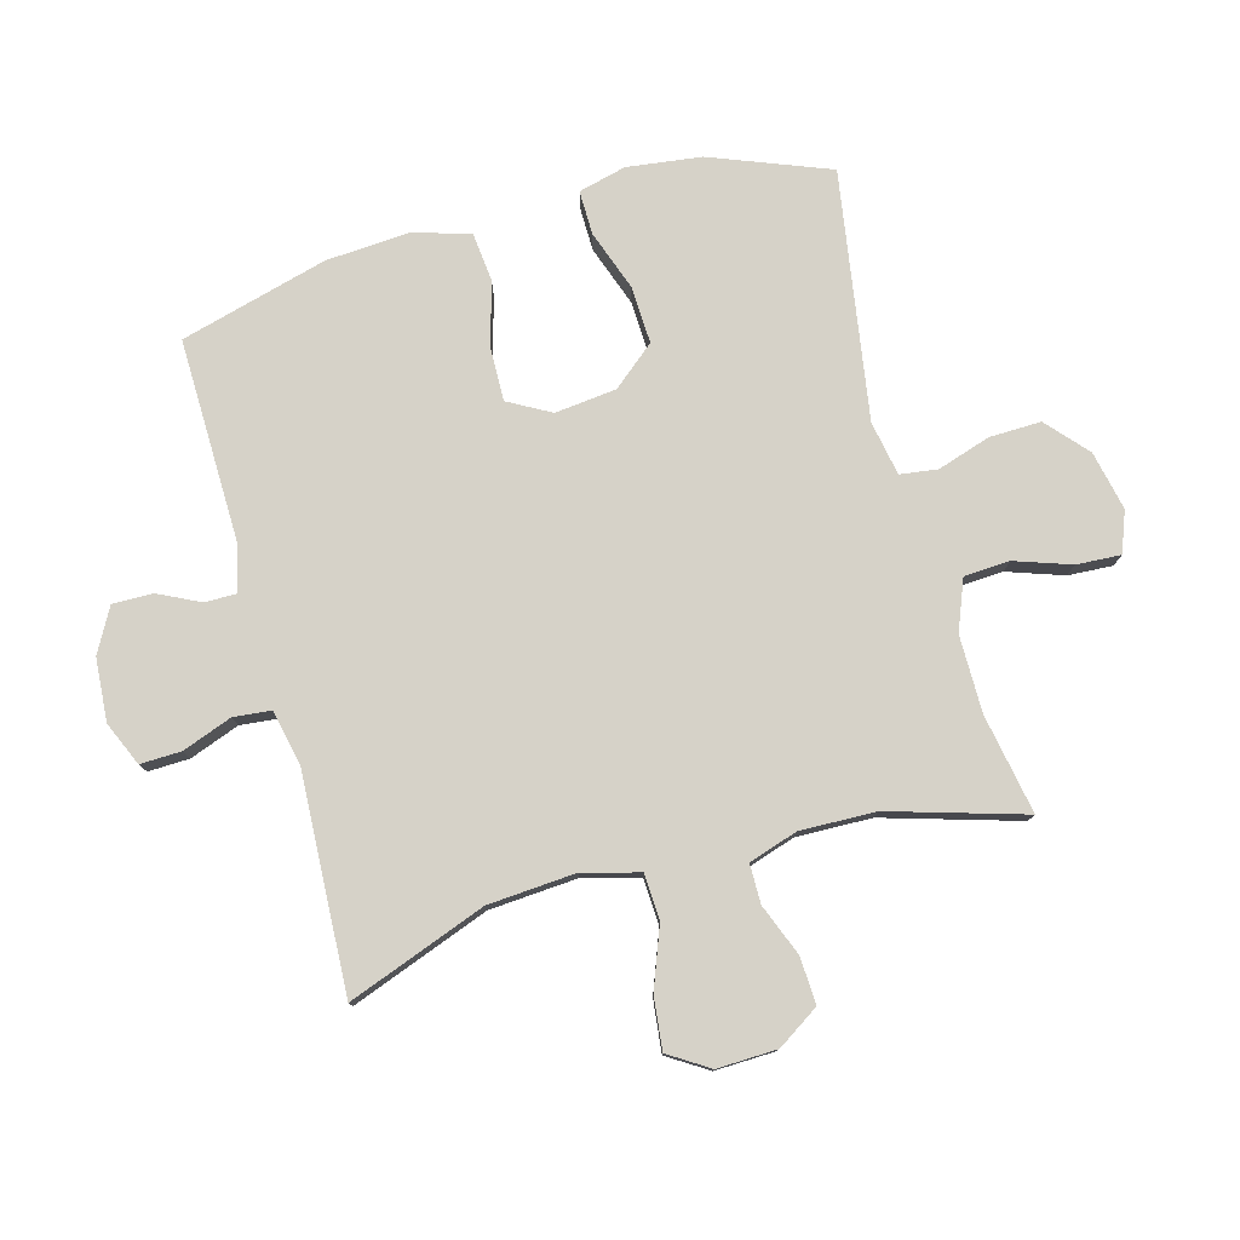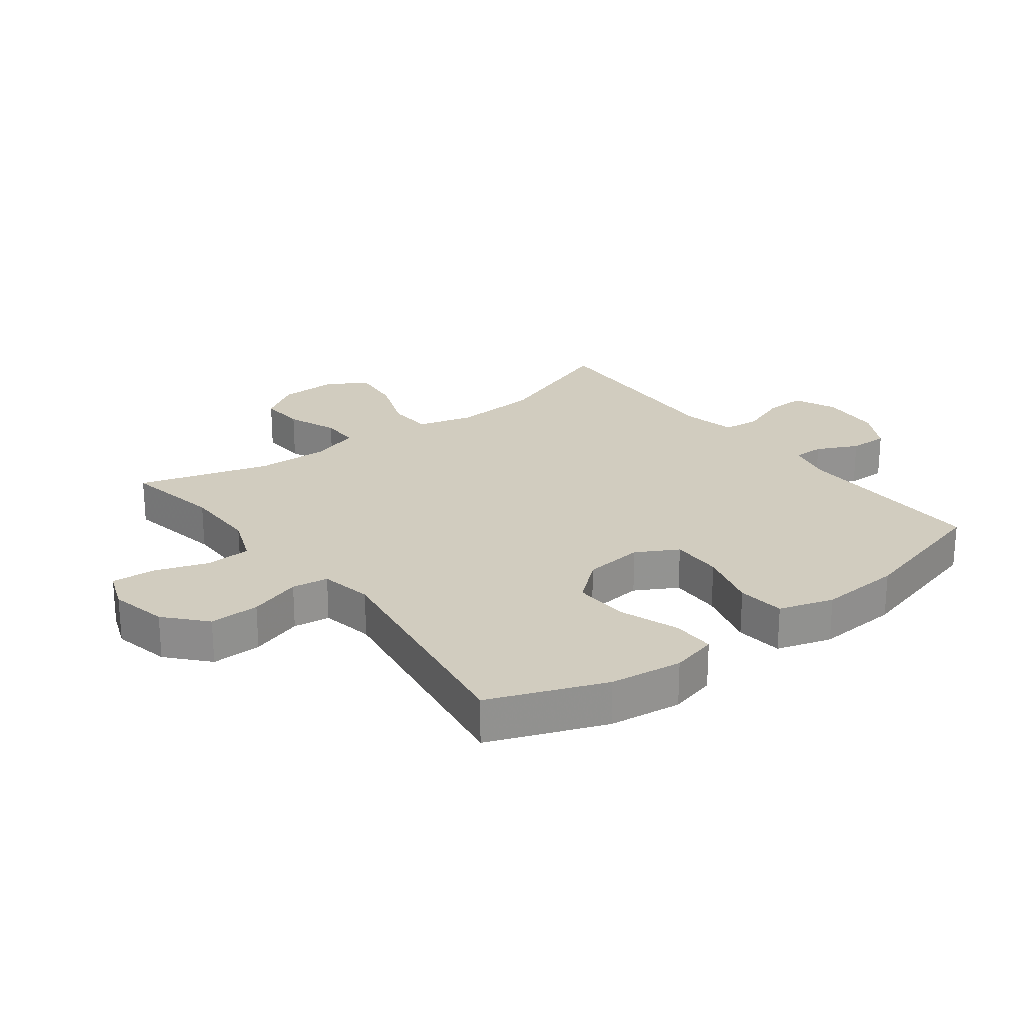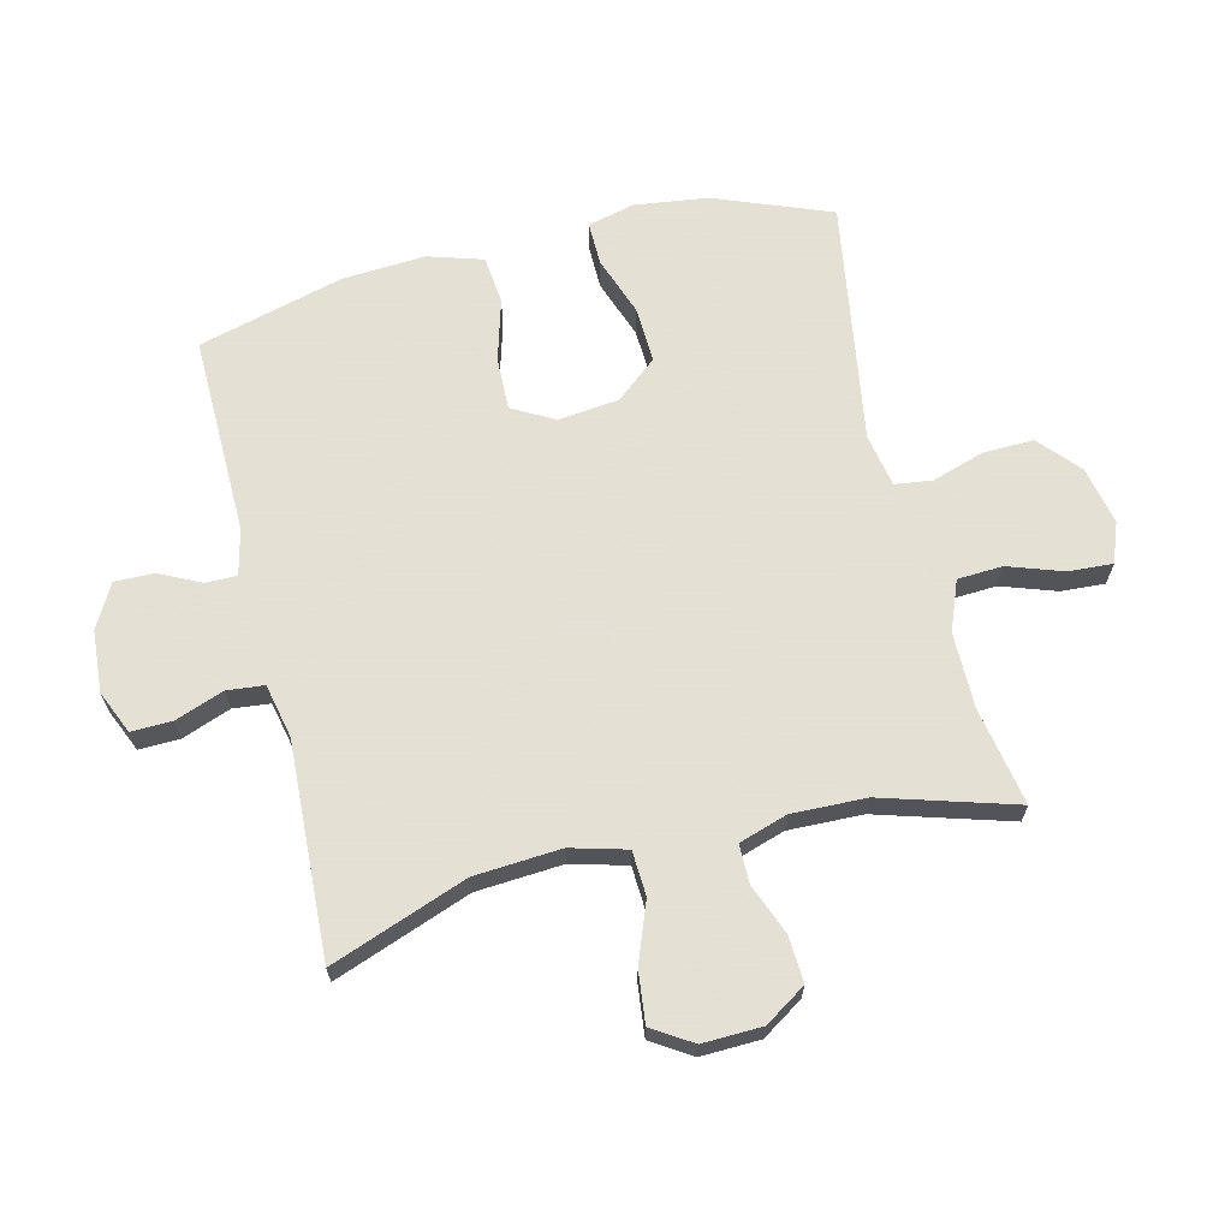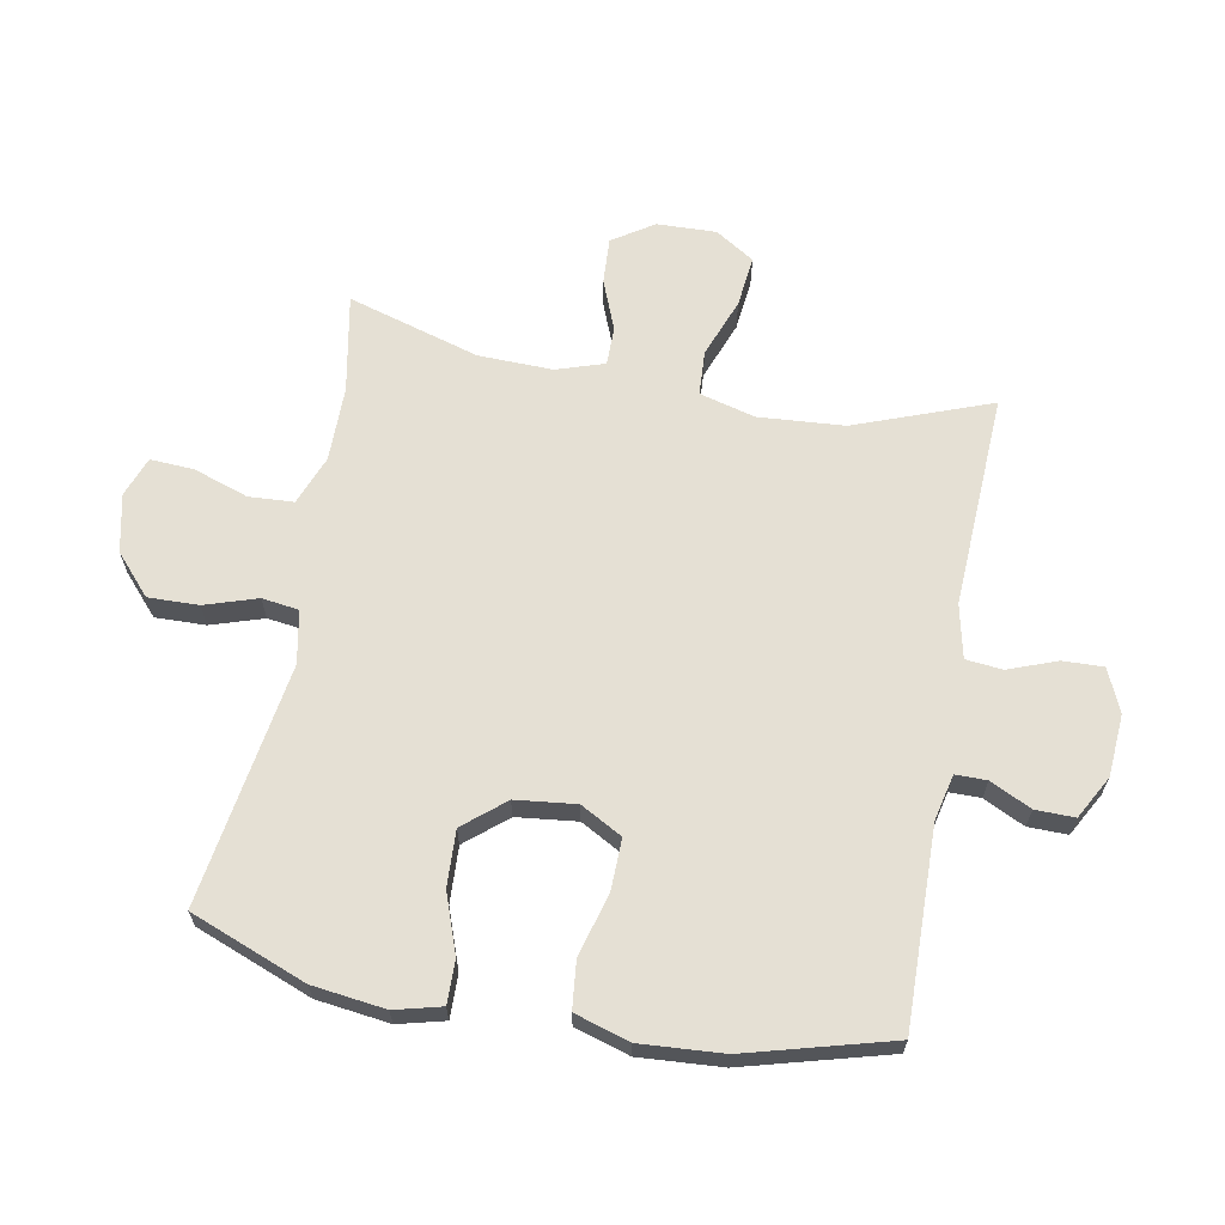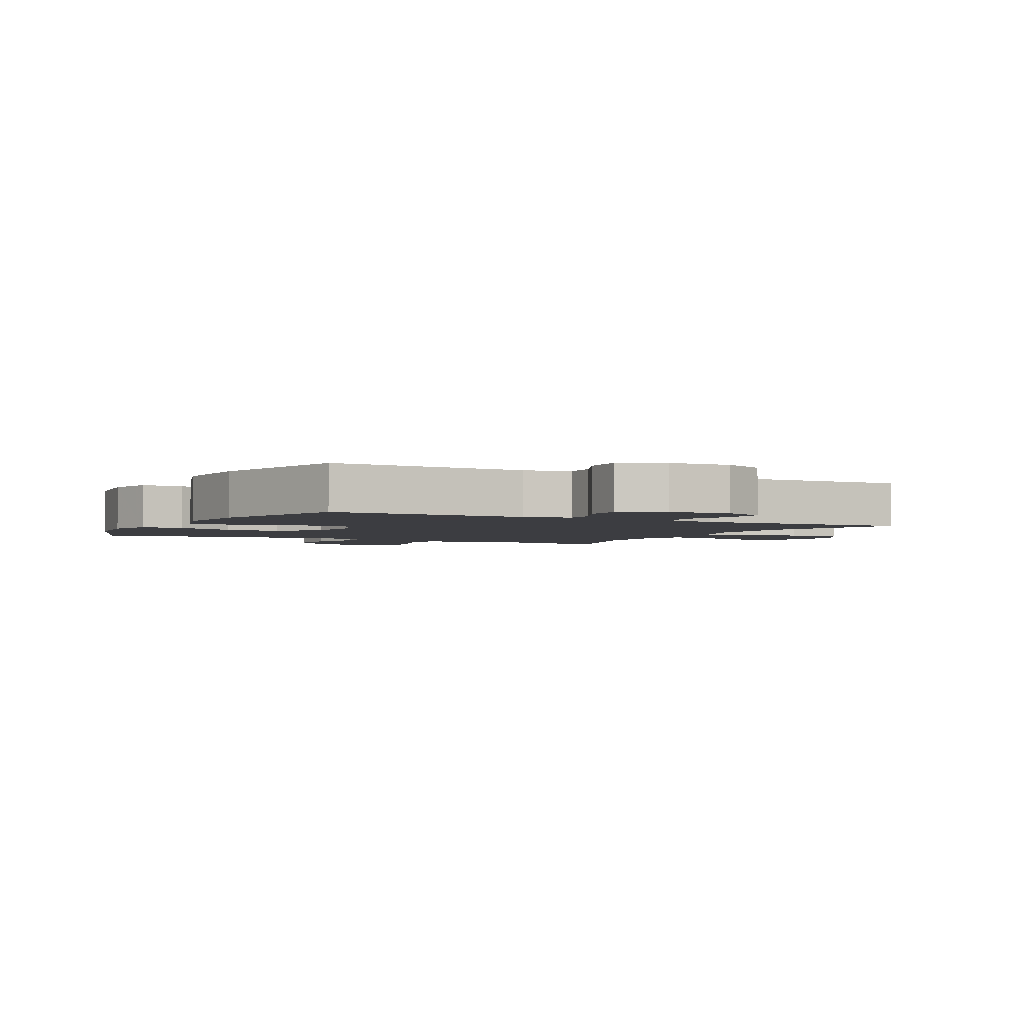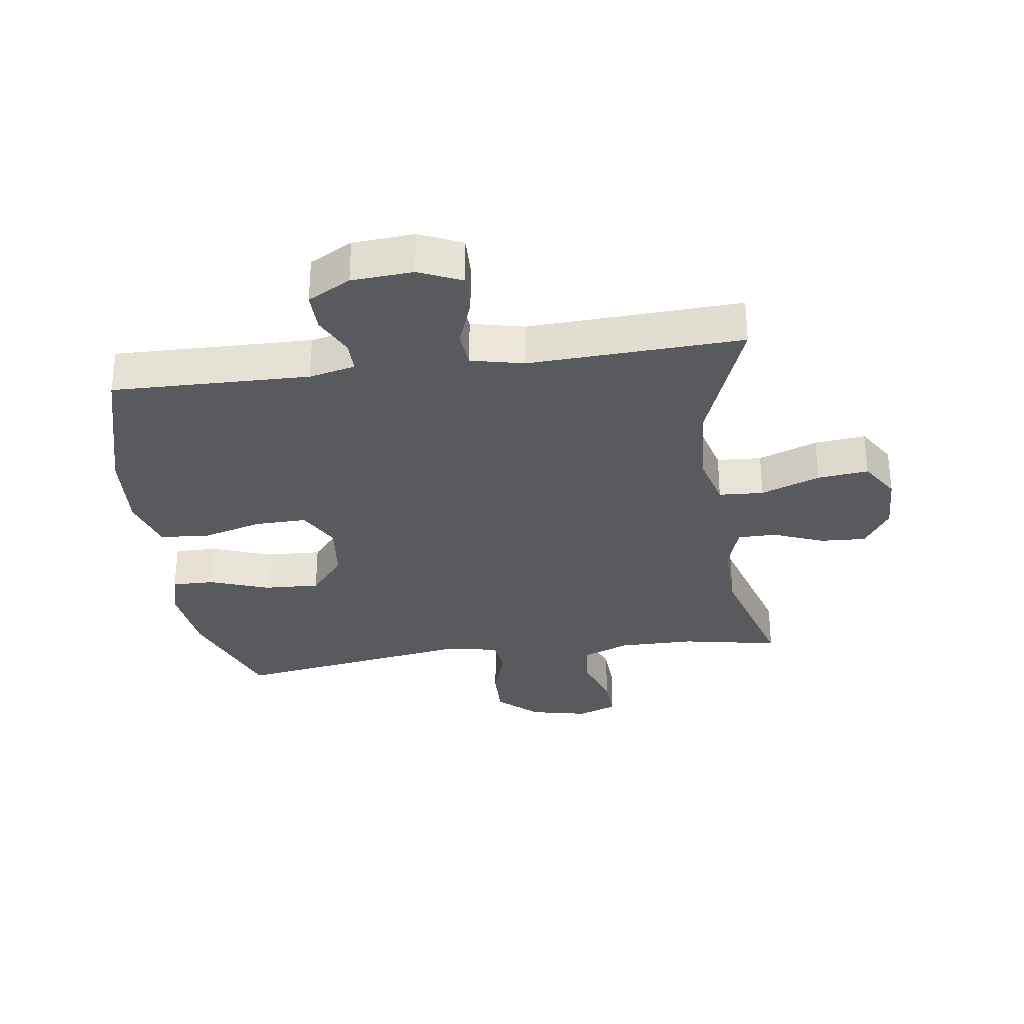
<metadata>
{"format":"obj","ext":"obj","renderer":"f3d","projection":"perspective","resolution":1024,"background":"white","views":[{"elev":78.2,"azim":-105.3,"up":"+Y"},{"elev":23.8,"azim":52.7,"up":"+Y"},{"elev":66.2,"azim":-103.6,"up":"+Y"},{"elev":65.2,"azim":100.5,"up":"+Y"},{"elev":-2.8,"azim":152.0,"up":"+Y"},{"elev":-31.2,"azim":-172.2,"up":"+Y"}]}
</metadata>
<code>
v 0.5 0.07 0.5
v 0.572 0.07 0.314
v 0.587 0.07 0.197
v 0.568 0.07 0.122
v 0.499 0.07 0.123
v 0.404 0.07 0.157
v 0.314 0.07 0.161
v 0.259 0.07 0.095
v 0.248 0.07 -0.002
v 0.285 0.07 -0.069
v 0.369 0.07 -0.067
v 0.468 0.07 -0.039
v 0.545 0.07 -0.047
v 0.572 0.07 -0.135
v 0.563 0.07 -0.268
v 0.5 0.07 -0.5
v 0.182 0.07 -0.494
v 0.108 0.07 -0.511
v 0.108 0.07 -0.561
v 0.14 0.07 -0.627
v 0.141 0.07 -0.69
v 0.072 0.07 -0.728
v -0.027 0.07 -0.735
v -0.096 0.07 -0.705
v -0.094 0.07 -0.64
v -0.065 0.07 -0.562
v -0.071 0.07 -0.503
v -0.157 0.07 -0.484
v -0.5 0.07 -0.5
v -0.419 0.07 -0.282
v -0.409 0.07 -0.144
v -0.433 0.07 -0.055
v -0.505 0.07 -0.051
v -0.6 0.07 -0.087
v -0.682 0.07 -0.096
v -0.722 0.07 -0.033
v -0.719 0.07 0.062
v -0.676 0.07 0.128
v -0.602 0.07 0.124
v -0.521 0.07 0.092
v -0.459 0.07 0.092
v -0.434 0.07 0.169
v -0.437 0.07 0.288
v -0.5 0.07 0.5
v -0.343 0.07 0.471
v -0.222 0.07 0.471
v -0.143 0.07 0.502
v -0.139 0.07 0.574
v -0.169 0.07 0.662
v -0.173 0.07 0.732
v -0.109 0.07 0.756
v -0.016 0.07 0.736
v 0.048 0.07 0.679
v 0.046 0.07 0.598
v 0.019 0.07 0.514
v 0.027 0.07 0.455
v 0.112 0.07 0.439
v 0.5 0 0.5
v 0.572 0 0.314
v 0.587 0 0.197
v 0.568 0 0.122
v 0.499 0 0.123
v 0.404 0 0.157
v 0.314 0 0.161
v 0.259 0 0.095
v 0.248 0 -0.002
v 0.285 0 -0.069
v 0.369 0 -0.067
v 0.468 0 -0.039
v 0.545 0 -0.047
v 0.572 0 -0.135
v 0.563 0 -0.268
v 0.5 0 -0.5
v 0.182 0 -0.494
v 0.108 0 -0.511
v 0.108 0 -0.561
v 0.14 0 -0.627
v 0.141 0 -0.69
v 0.072 0 -0.728
v -0.027 0 -0.735
v -0.096 0 -0.705
v -0.094 0 -0.64
v -0.065 0 -0.562
v -0.071 0 -0.503
v -0.157 0 -0.484
v -0.5 0 -0.5
v -0.419 0 -0.282
v -0.409 0 -0.144
v -0.433 0 -0.055
v -0.505 0 -0.051
v -0.6 0 -0.087
v -0.682 0 -0.096
v -0.722 0 -0.033
v -0.719 0 0.062
v -0.676 0 0.128
v -0.602 0 0.124
v -0.521 0 0.092
v -0.459 0 0.092
v -0.434 0 0.169
v -0.437 0 0.288
v -0.5 0 0.5
v -0.343 0 0.471
v -0.222 0 0.471
v -0.143 0 0.502
v -0.139 0 0.574
v -0.169 0 0.662
v -0.173 0 0.732
v -0.109 0 0.756
v -0.016 0 0.736
v 0.048 0 0.679
v 0.046 0 0.598
v 0.019 0 0.514
v 0.027 0 0.455
v 0.112 0 0.439
f 53 54 55
f 52 53 55
f 51 52 55
f 50 51 55
f 49 50 55
f 48 49 55
f 47 48 55 56
f 46 47 56
f 45 46 56 57
f 43 44 45
f 42 43 45 57
f 38 39 40
f 37 38 40
f 36 37 40
f 35 36 40
f 34 35 40
f 33 34 40
f 32 33 40 41
f 57 1 2
f 42 57 2
f 41 42 2
f 32 41 2
f 31 32 2
f 24 25 26
f 23 24 26
f 22 23 26
f 21 22 26
f 20 21 26
f 19 20 26
f 18 19 26 27
f 17 18 27 28
f 16 17 28
f 15 16 28
f 14 15 28
f 13 14 28
f 12 13 28
f 11 12 28
f 4 5 6
f 3 4 6
f 2 3 6
f 2 6 7
f 31 2 7
f 30 31 7 8
f 28 29 30
f 11 28 30
f 10 11 30
f 9 10 30
f 8 9 30
f 112 111 110
f 112 110 109
f 112 109 108
f 112 108 107
f 112 107 106
f 112 106 105
f 113 112 105 104
f 113 104 103
f 114 113 103 102
f 102 101 100
f 114 102 100 99
f 97 96 95
f 97 95 94
f 97 94 93
f 97 93 92
f 97 92 91
f 97 91 90
f 98 97 90 89
f 59 58 114
f 59 114 99
f 59 99 98
f 59 98 89
f 59 89 88
f 83 82 81
f 83 81 80
f 83 80 79
f 83 79 78
f 83 78 77
f 83 77 76
f 84 83 76 75
f 85 84 75 74
f 85 74 73
f 85 73 72
f 85 72 71
f 85 71 70
f 85 70 69
f 85 69 68
f 63 62 61
f 63 61 60
f 63 60 59
f 64 63 59
f 64 59 88
f 65 64 88 87
f 87 86 85
f 87 85 68
f 87 68 67
f 87 67 66
f 87 66 65
f 1 58 59 2
f 2 59 60 3
f 3 60 61 4
f 4 61 62 5
f 5 62 63 6
f 6 63 64 7
f 7 64 65 8
f 8 65 66 9
f 9 66 67 10
f 10 67 68 11
f 11 68 69 12
f 12 69 70 13
f 13 70 71 14
f 14 71 72 15
f 15 72 73 16
f 16 73 74 17
f 17 74 75 18
f 18 75 76 19
f 19 76 77 20
f 20 77 78 21
f 21 78 79 22
f 22 79 80 23
f 23 80 81 24
f 24 81 82 25
f 25 82 83 26
f 26 83 84 27
f 27 84 85 28
f 28 85 86 29
f 29 86 87 30
f 30 87 88 31
f 31 88 89 32
f 32 89 90 33
f 33 90 91 34
f 34 91 92 35
f 35 92 93 36
f 36 93 94 37
f 37 94 95 38
f 38 95 96 39
f 39 96 97 40
f 40 97 98 41
f 41 98 99 42
f 42 99 100 43
f 43 100 101 44
f 44 101 102 45
f 45 102 103 46
f 46 103 104 47
f 47 104 105 48
f 48 105 106 49
f 49 106 107 50
f 50 107 108 51
f 51 108 109 52
f 52 109 110 53
f 53 110 111 54
f 54 111 112 55
f 55 112 113 56
f 56 113 114 57
f 57 114 58 1

</code>
